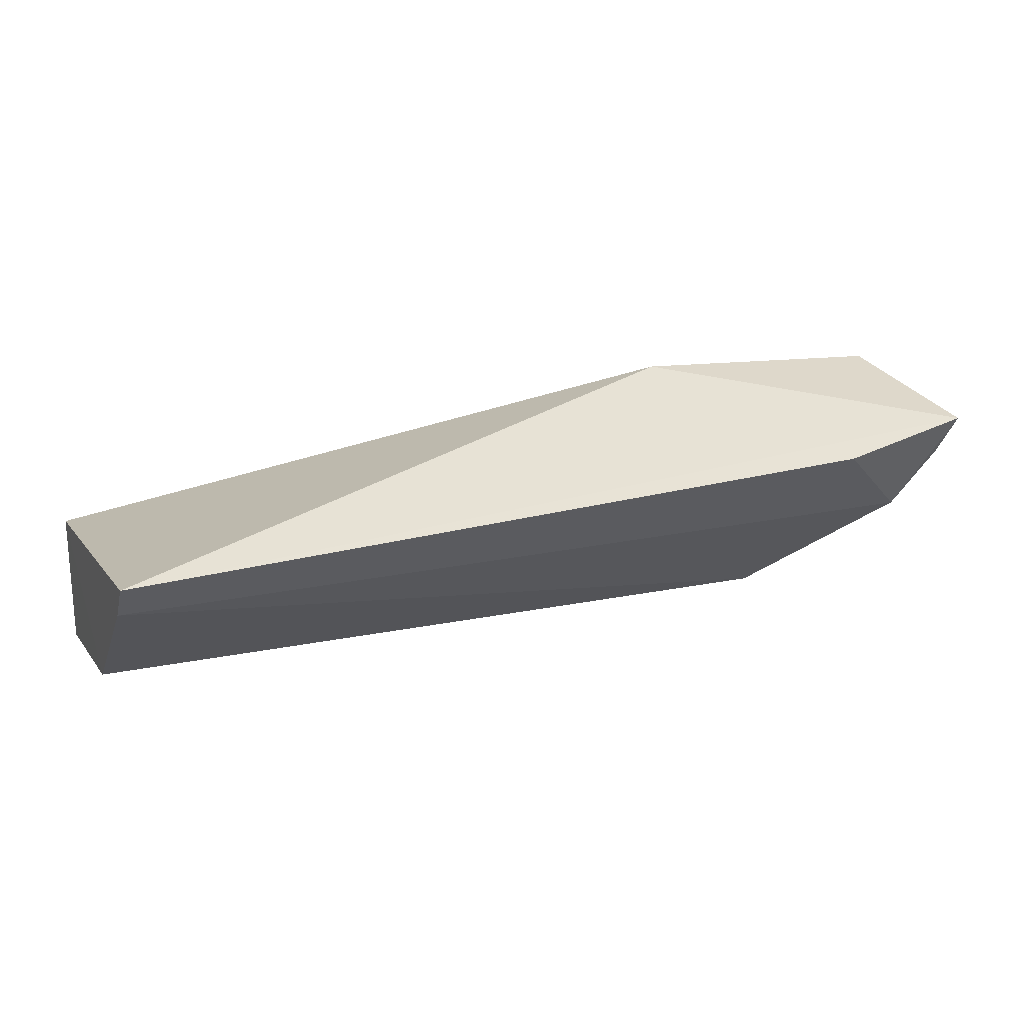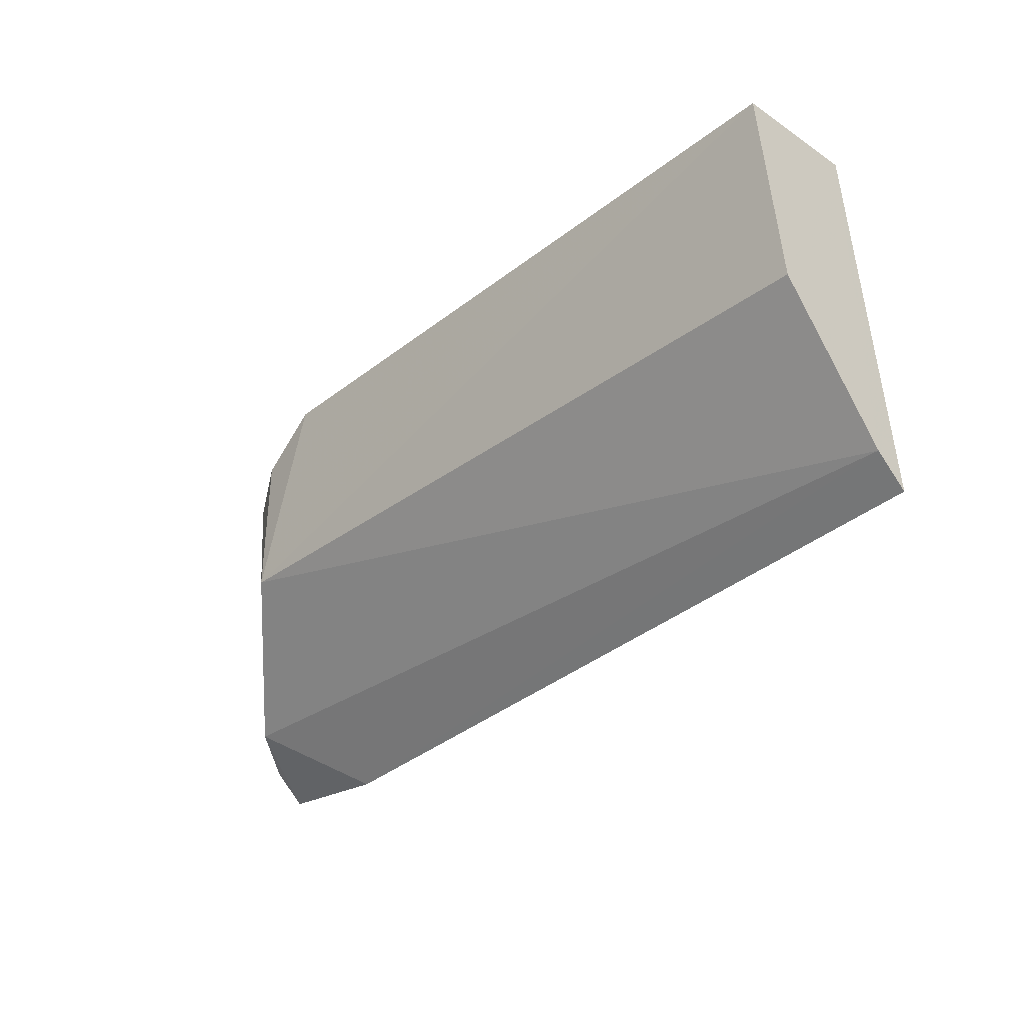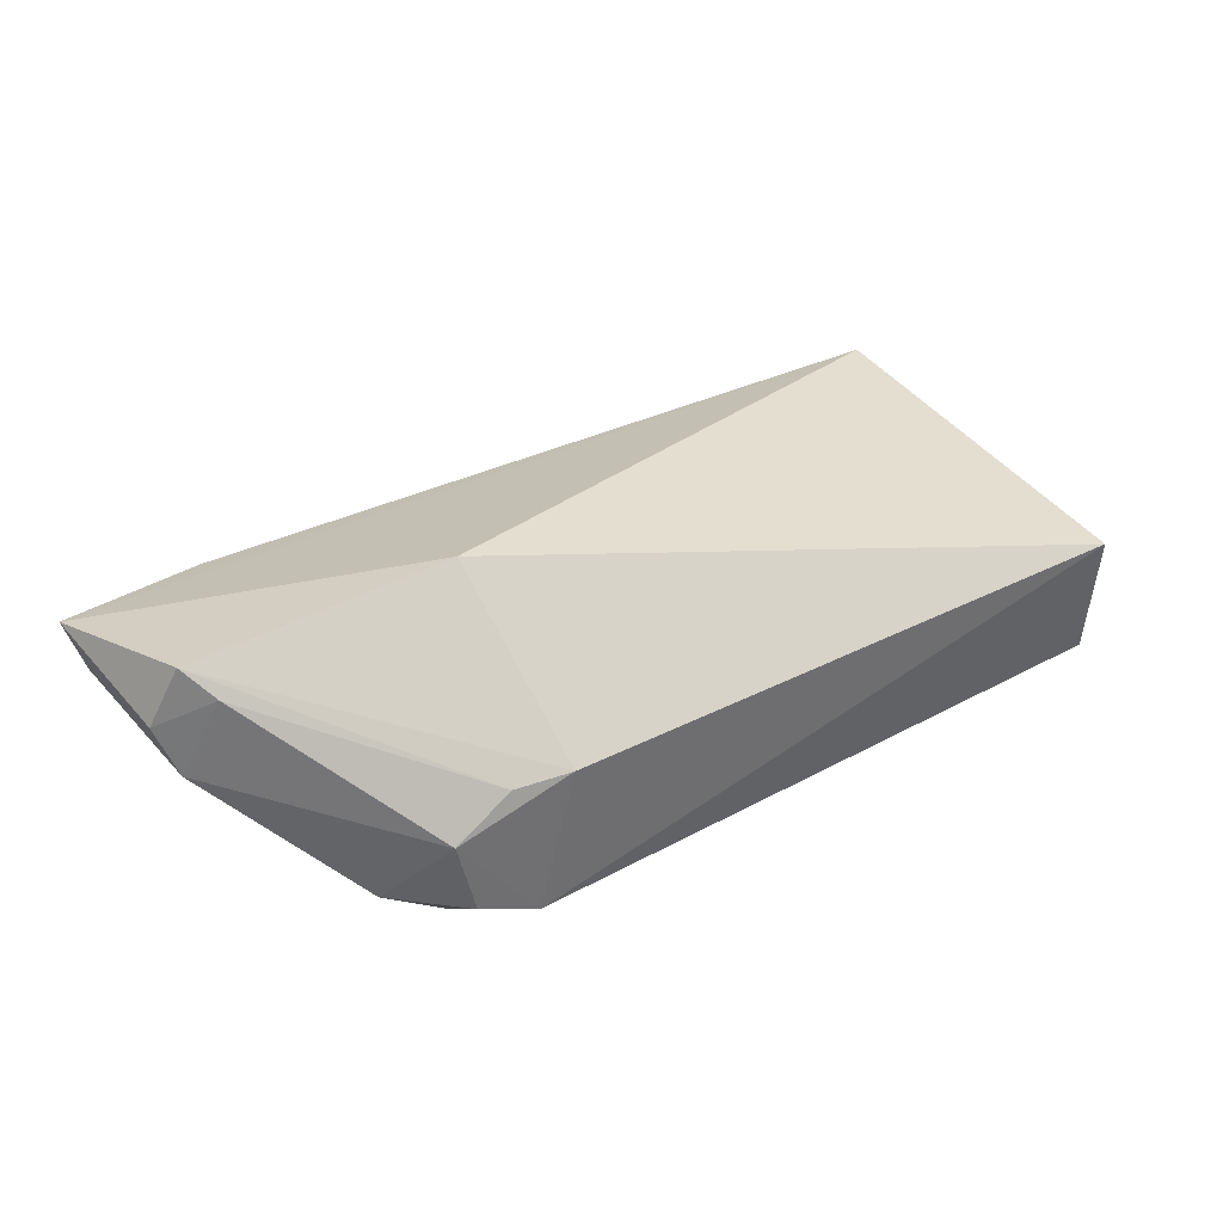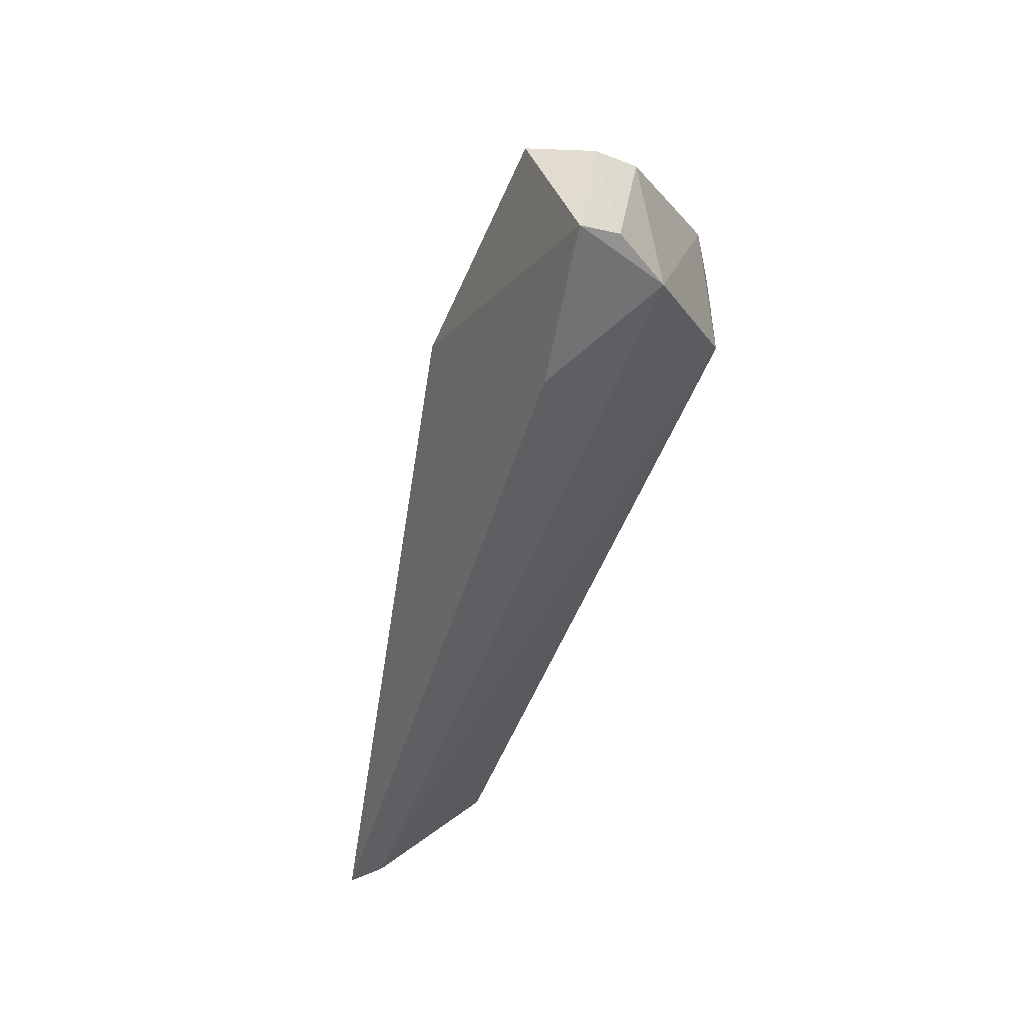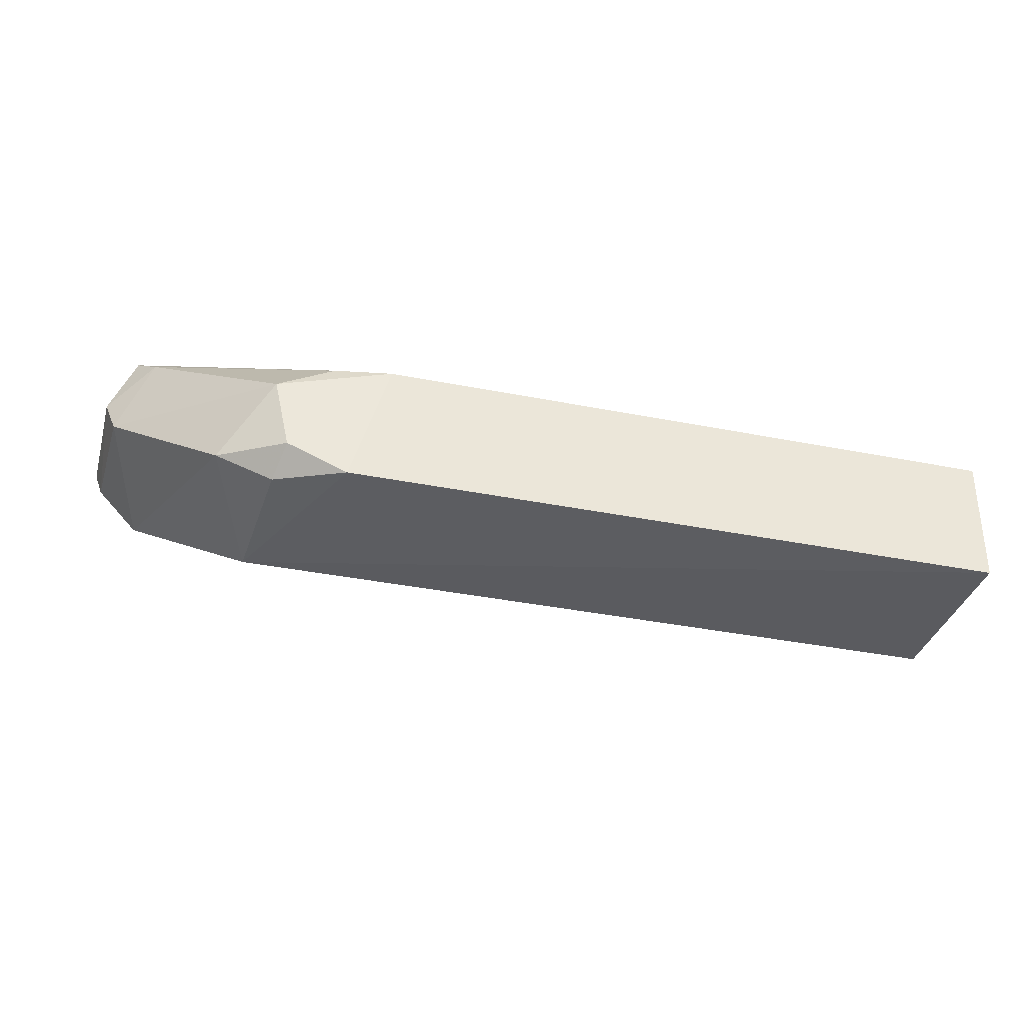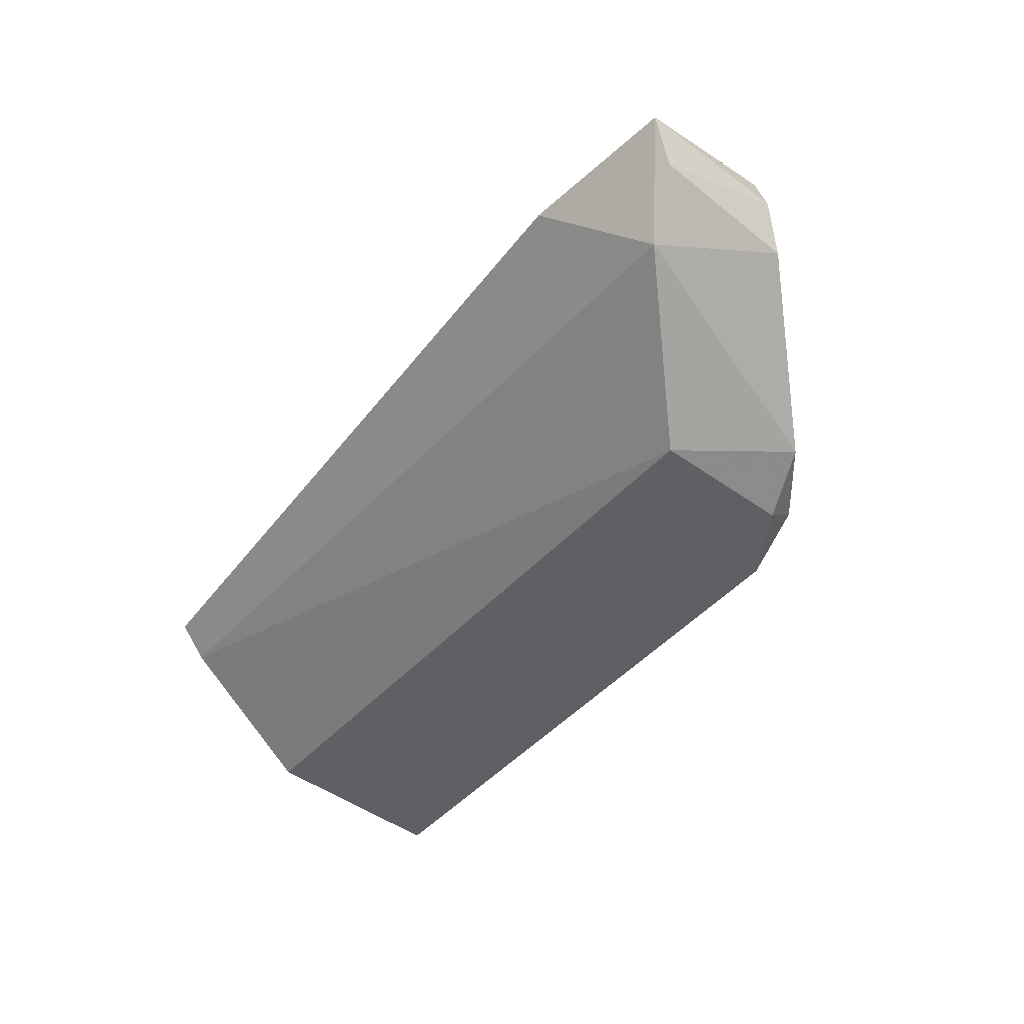
<metadata>
{"format":"obj","ext":"obj","renderer":"f3d","projection":"perspective","resolution":1024,"background":"white","views":[{"elev":18.7,"azim":158.4,"up":"+Y"},{"elev":-32.4,"azim":44.2,"up":"+Z"},{"elev":38.1,"azim":-37.6,"up":"+Y"},{"elev":-49.0,"azim":-109.8,"up":"+Z"},{"elev":-41.3,"azim":-13.4,"up":"+Y"},{"elev":-37.7,"azim":-126.0,"up":"+Y"}]}
</metadata>
<code>
v -0.04896 -0.08845 0.02025
v -0.04896 -0.09387 0.01984
v -0.04894 -0.08653 0.005466
v -0.08649 -0.08358 0.005425
v -0.07854 -0.09183 0.01871
v -0.07474 -0.08182 0.01269
v -0.04894 -0.09271 0.01205
v -0.07606 -0.09316 0.01898
v -0.07453 -0.08731 0.0191
v -0.08428 -0.08775 0.006932
v -0.07939 -0.09241 0.01152
v -0.07924 -0.08856 0.01863
v -0.08047 -0.08449 0.004324
v -0.08576 -0.08634 0.01212
v -0.0789 -0.09271 0.01735
v -0.04894 -0.08797 0.006578
v -0.08522 -0.08207 0.01184
v -0.0861 -0.08529 0.006353
v -0.08124 -0.09124 0.01665
v -0.07687 -0.08722 0.01864
v -0.08442 -0.08312 0.01297
v -0.08628 -0.08447 0.01132
f 6 1 3
f 6 3 4
f 7 1 2
f 8 2 1
f 9 1 6
f 9 8 1
f 11 7 2
f 11 2 8
f 12 5 8
f 12 8 9
f 13 10 4
f 13 4 3
f 15 11 8
f 15 8 5
f 16 11 10
f 16 7 11
f 16 3 1
f 16 1 7
f 16 13 3
f 16 10 13
f 17 9 6
f 17 6 4
f 18 4 10
f 18 10 14
f 19 5 12
f 19 12 14
f 19 15 5
f 19 11 15
f 19 14 10
f 19 10 11
f 20 12 9
f 20 9 17
f 21 14 12
f 21 20 17
f 21 12 20
f 22 17 4
f 22 21 17
f 22 14 21
f 22 18 14
f 22 4 18

</code>
